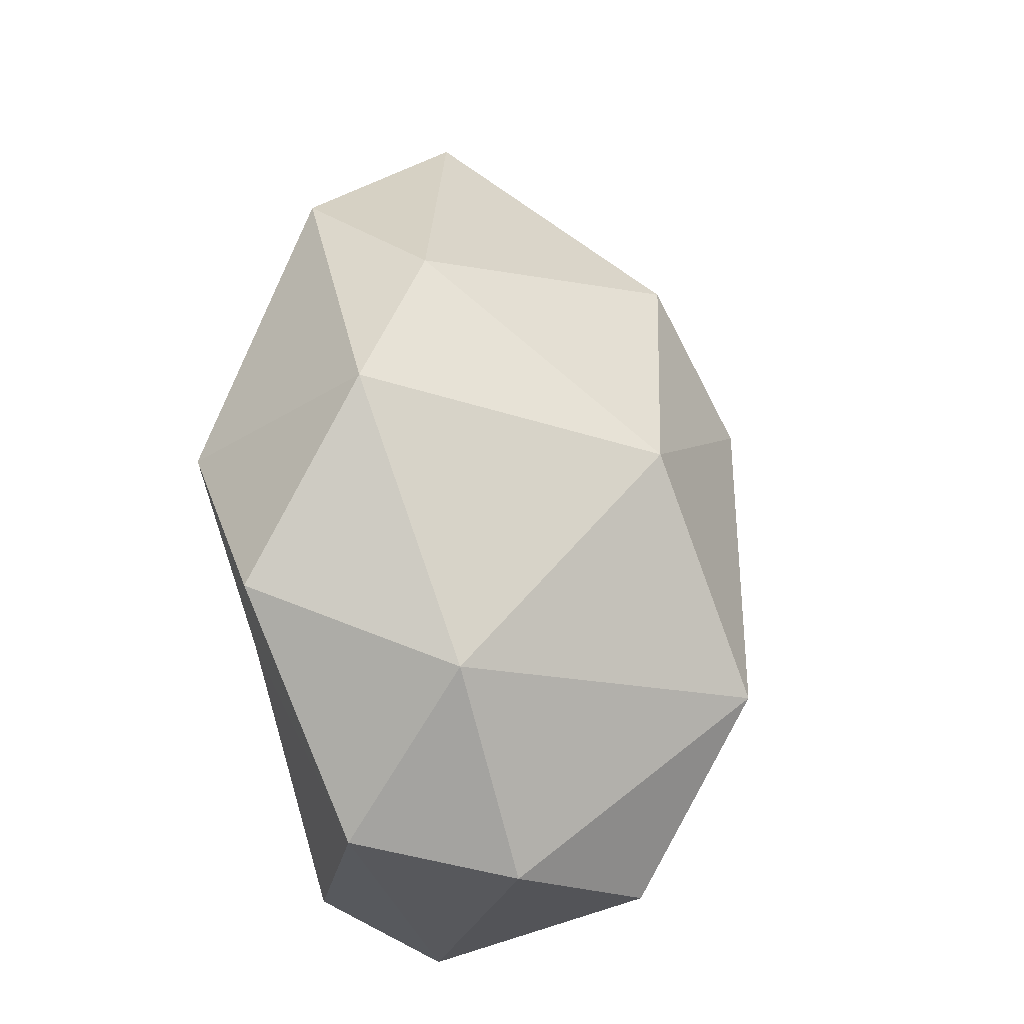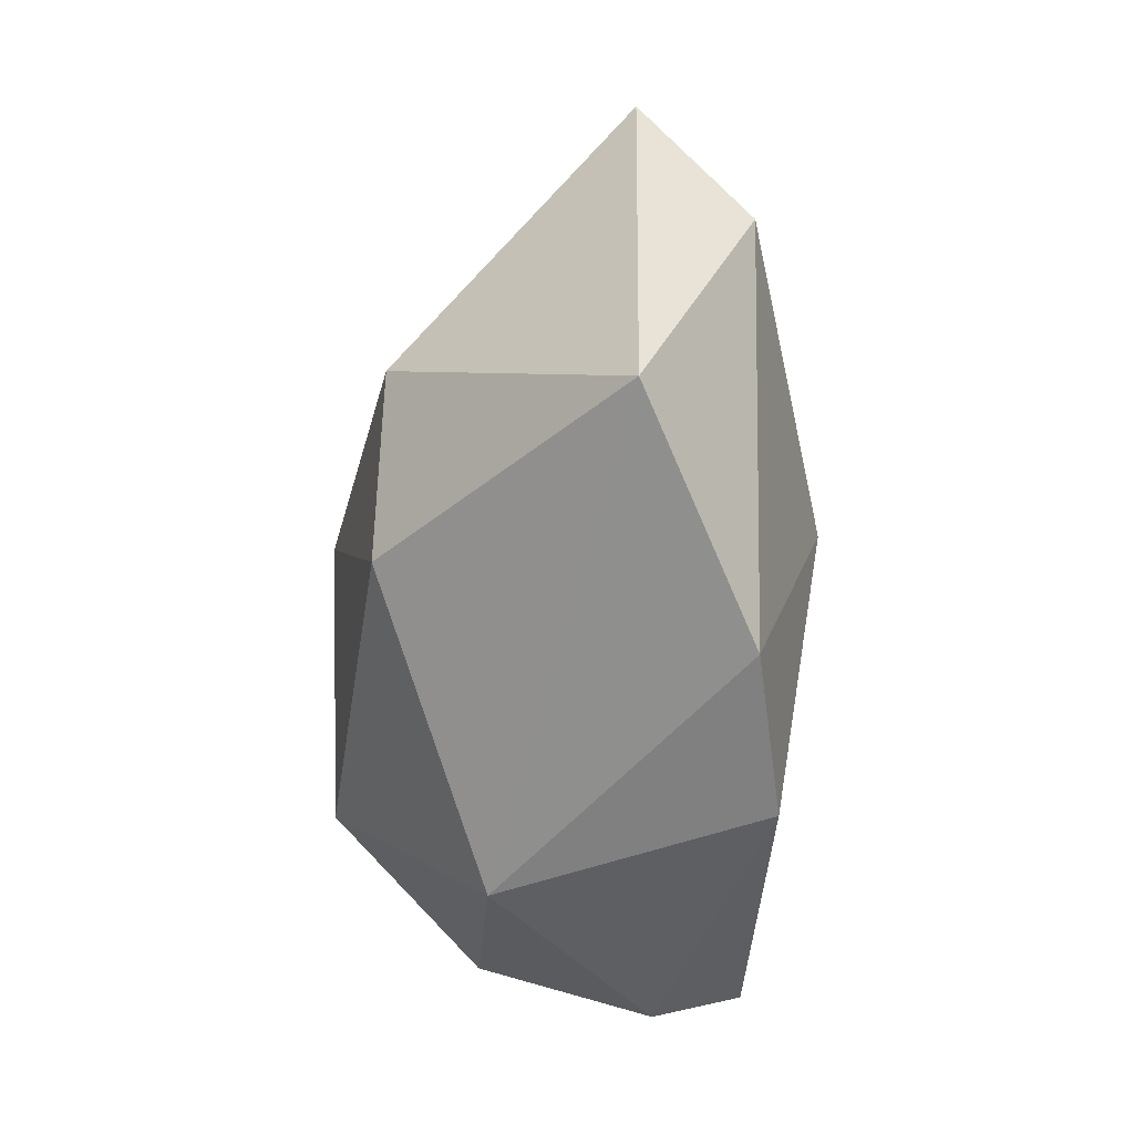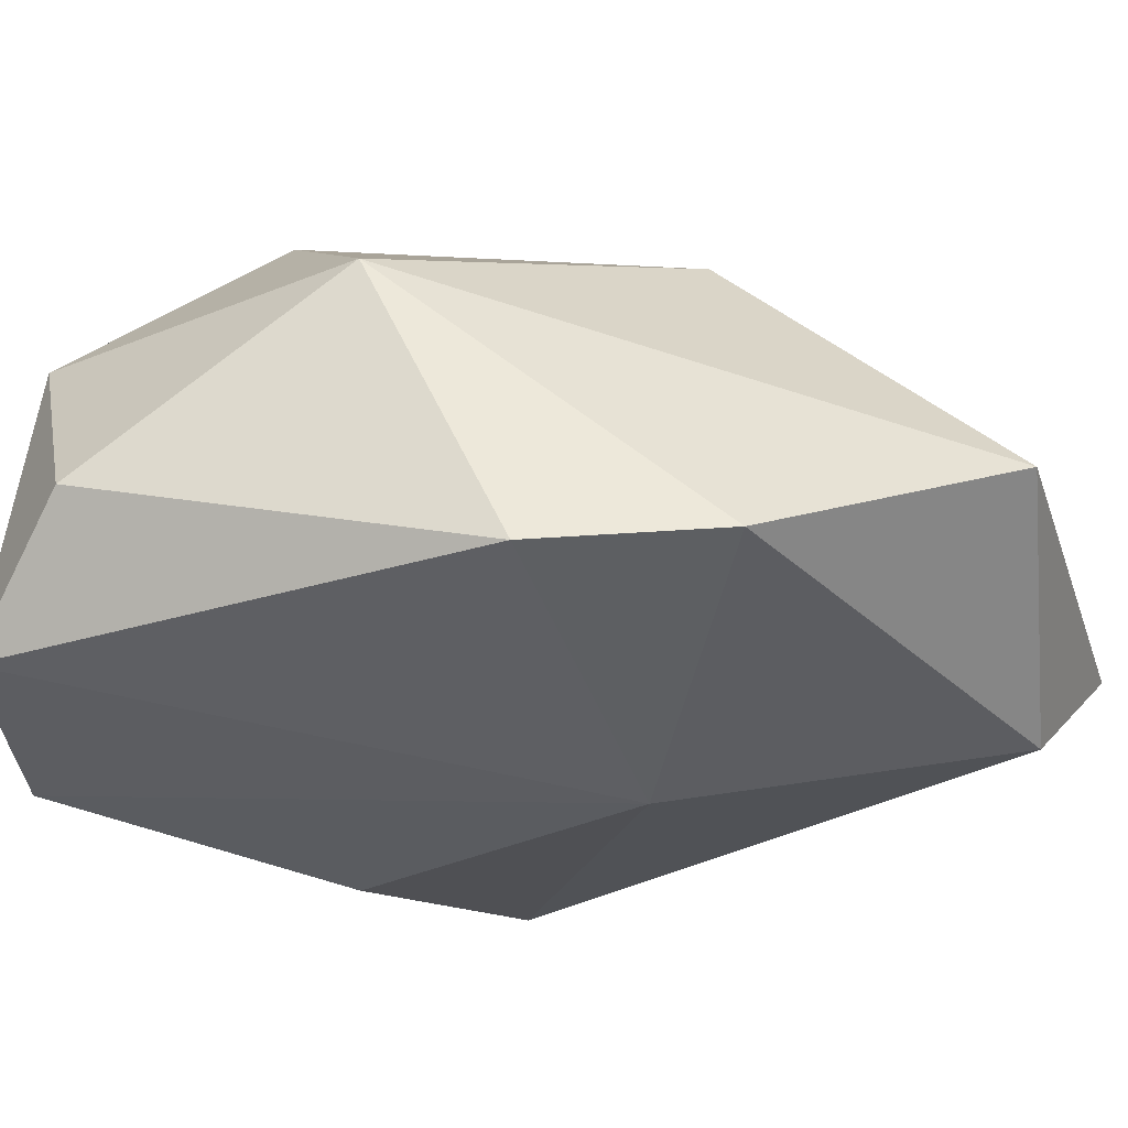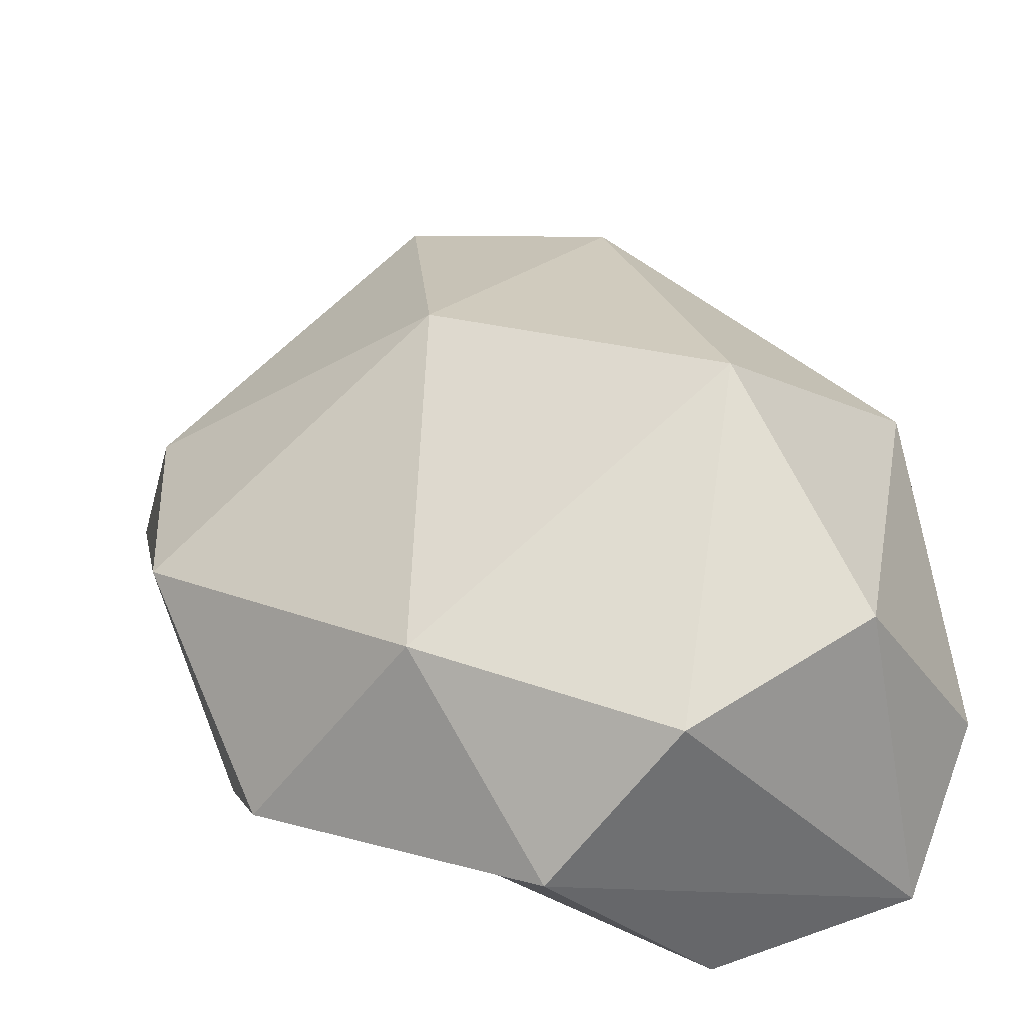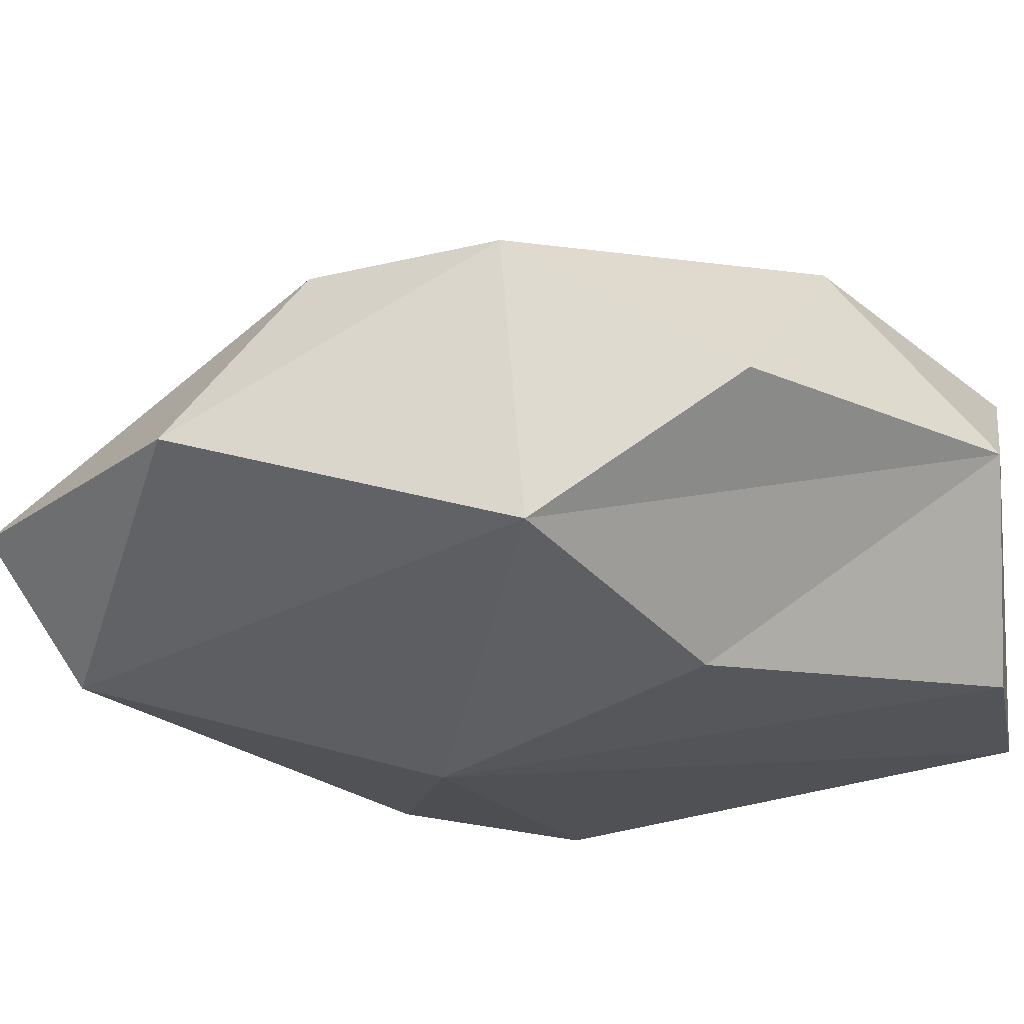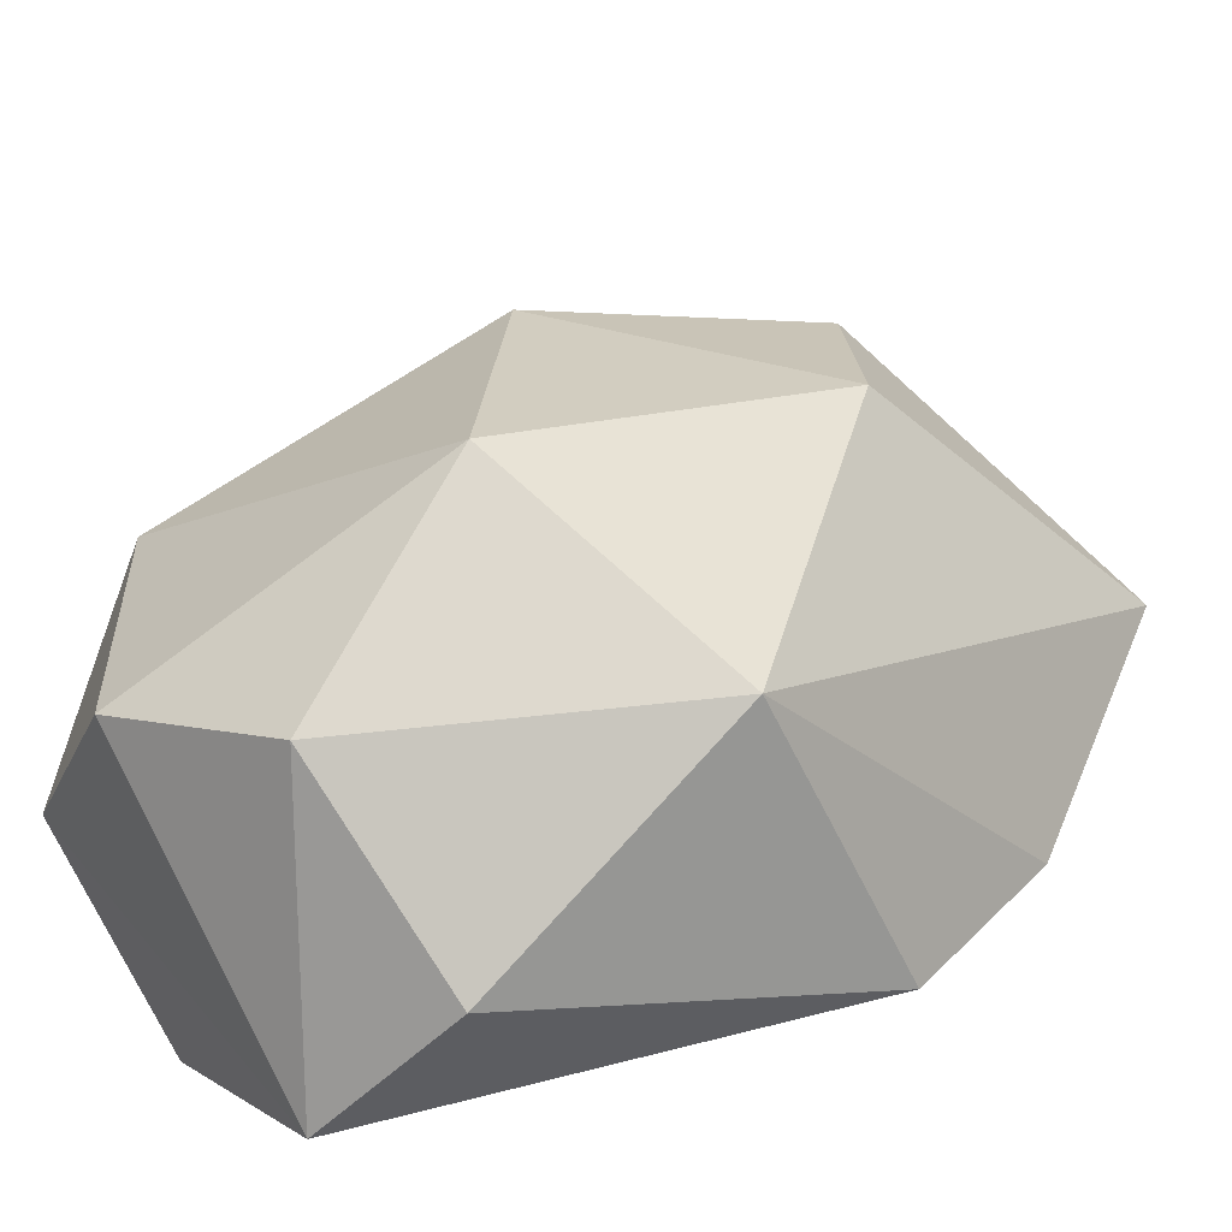
<metadata>
{"format":"obj","ext":"obj","renderer":"f3d","projection":"perspective","resolution":1024,"background":"white","views":[{"elev":-21.7,"azim":120.9,"up":"+Z"},{"elev":28.9,"azim":-96.7,"up":"+Z"},{"elev":-25.9,"azim":-96.5,"up":"+Y"},{"elev":31.4,"azim":150.7,"up":"+Y"},{"elev":-35.3,"azim":87.8,"up":"+Y"},{"elev":26.7,"azim":-139.7,"up":"+Y"}]}
</metadata>
<code>
o Icosphere_Icosphere.002
v 0.4263 -0.513 -0.3561
v 0.765 -0.09436 1.032
v -1.046 -0.227 -0.1181
v 0.1273 0.02769 1.541
v 0.2964 0.4326 -1.219
v 1.064 0.3297 0.189
v -0.136 -0.2772 1.287
v 0.9052 -0.4105 0.1218
v -0.2089 -0.4923 0.2976
v -0.3695 -0.2827 -1.305
v 0.1562 -0.3949 -1.176
v 1.073 -0.06351 -0.419
v -1.029 -0.1568 0.3973
v -0.8104 0.1486 1.129
v -0.6533 0.05228 -1.122
v 0.6216 0.02623 -1.124
v 0.8143 0.397 0.6747
v -0.8618 0.5714 -0.4585
v -0.2616 0.5592 -1.193
v 0.7541 0.5048 -0.6798
v -0.06972 0.7749 0.8442
v 0.2848 0.9478 0.07638
v -0.4593 0.8507 0.4323
v -0.2072 0.9922 -0.6032
f 1 8 9
f 2 8 6
f 7 4 14
f 4 17 21
f 14 21 23
f 5 19 24
f 6 20 22
f 22 20 24
f 20 5 24
f 19 18 24
f 24 23 22
f 24 18 23
f 18 14 23
f 23 21 22
f 21 17 22
f 17 6 22
f 12 20 6
f 12 16 20
f 16 5 20
f 10 19 5
f 10 15 19
f 15 18 19
f 3 13 18
f 13 14 18
f 14 4 21
f 2 17 4
f 2 6 17
f 16 10 5
f 16 11 10
f 15 3 18
f 15 10 3
f 13 7 14
f 4 7 2
f 6 8 12
f 8 16 12
f 1 11 16
f 1 9 11
f 9 10 11
f 9 3 10
f 9 13 3
f 9 7 13
f 8 1 16
f 9 8 7
f 8 2 7

</code>
